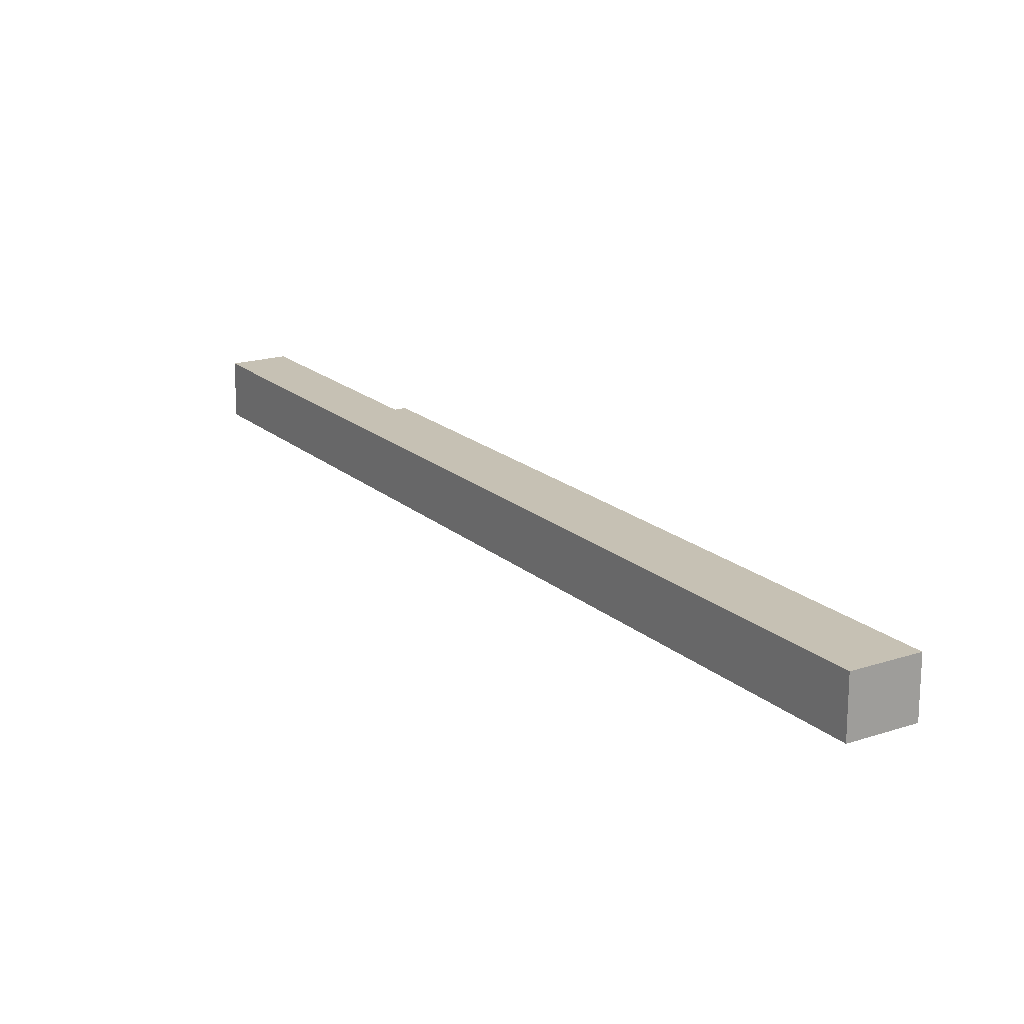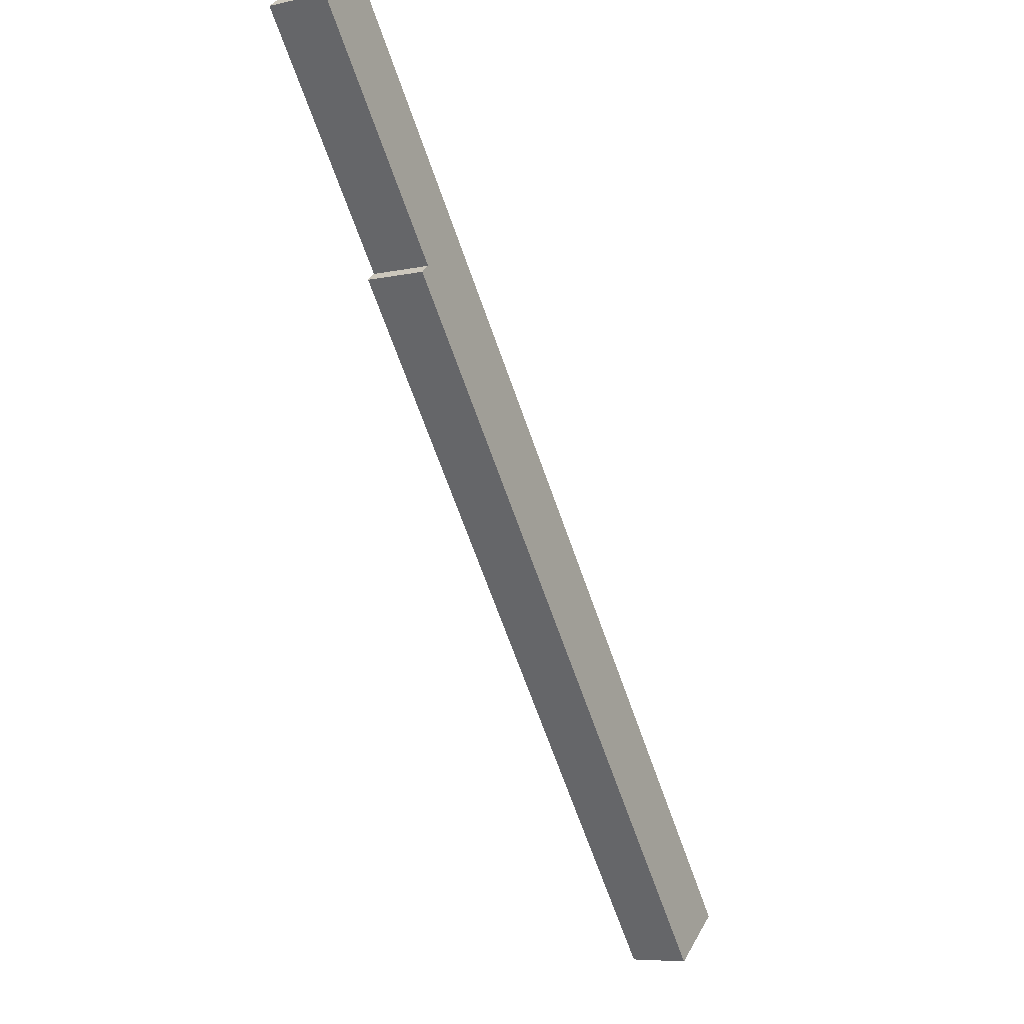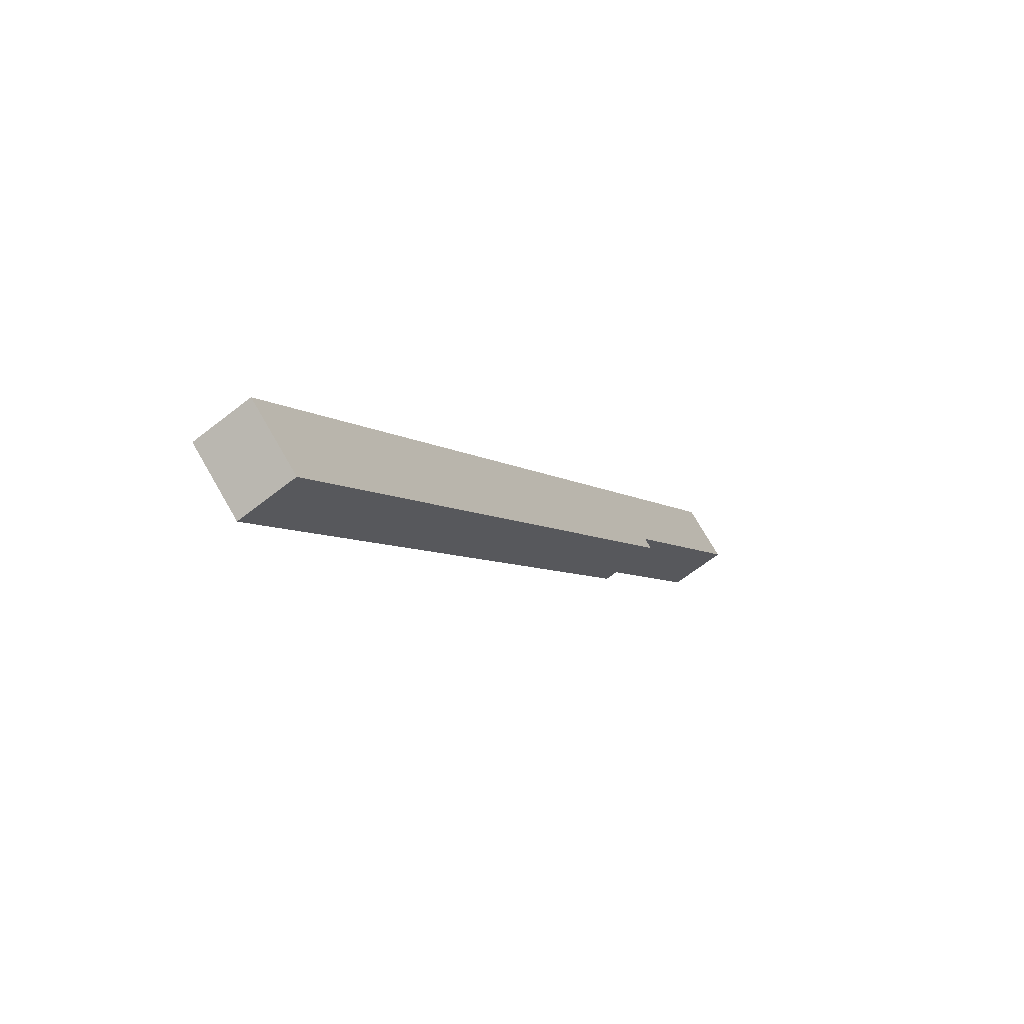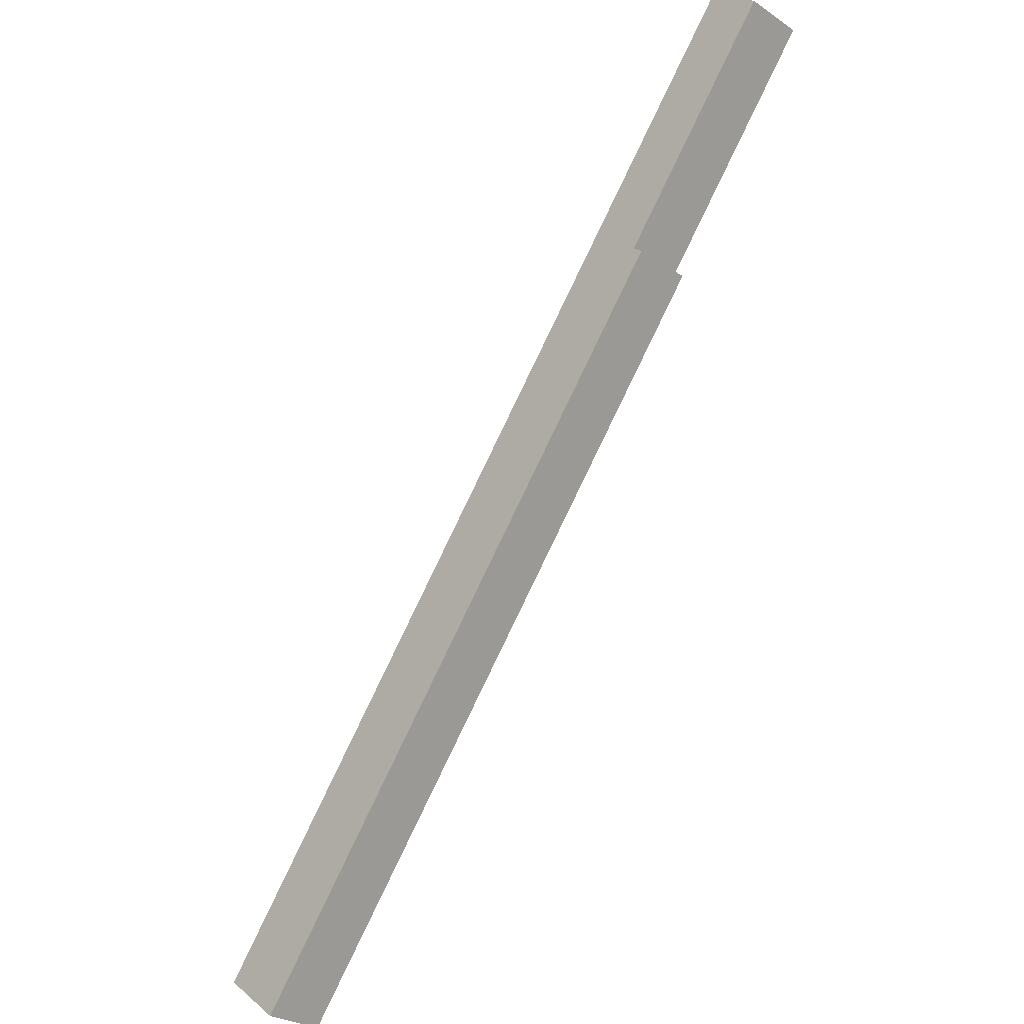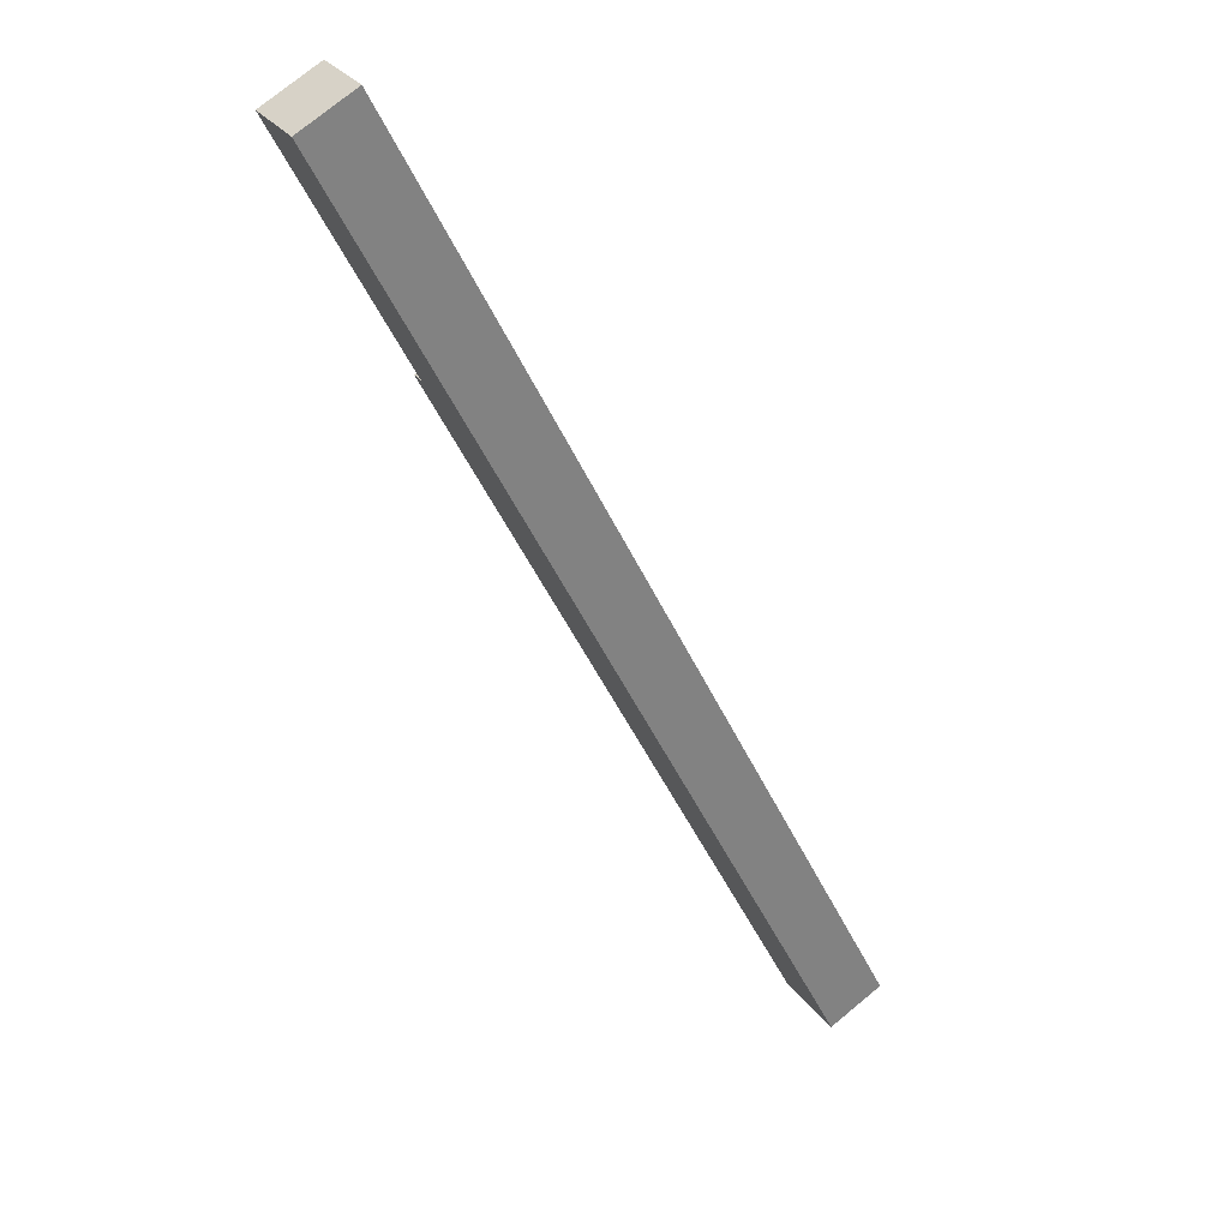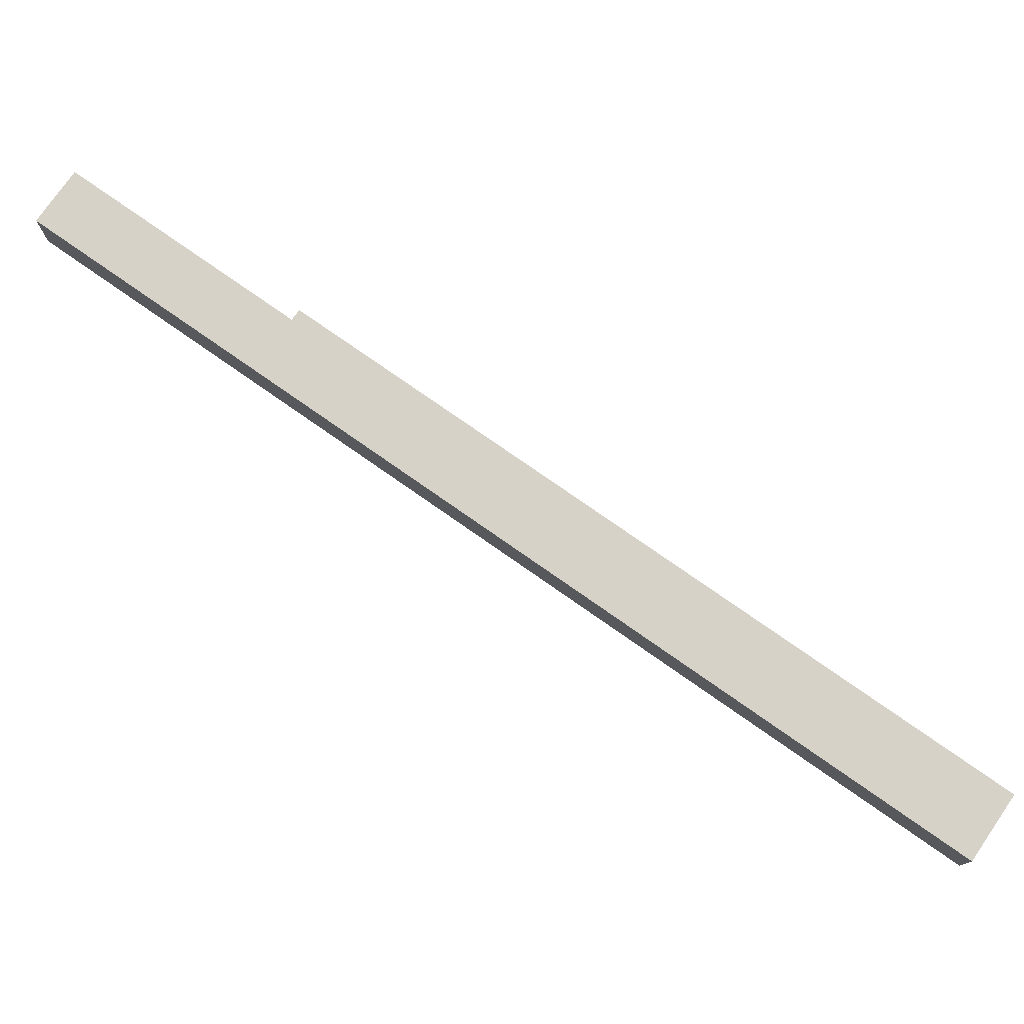
<metadata>
{"format":"obj","ext":"obj","renderer":"f3d","projection":"perspective","resolution":1024,"background":"white","views":[{"elev":18.5,"azim":110.1,"up":"+Y"},{"elev":-7.4,"azim":-58.2,"up":"+Z"},{"elev":-63.8,"azim":128.7,"up":"+Z"},{"elev":-27.7,"azim":-135.4,"up":"+Z"},{"elev":75.6,"azim":50.6,"up":"+Z"},{"elev":77.5,"azim":87.1,"up":"+Y"}]}
</metadata>
<code>
v  94.15 7.976 -107.9
v  2.691 7.976 2.126
v  6.398 7.976 5.043
v  0 7.976 4.884e-16
v  21.4 7.976 -27.5
v  20.16 7.976 -28.49
v  50.48 7.976 -67.56
v  57.25 7.976 -76.28
v  75.59 7.976 -99.92
v  78.7 7.976 -103.9
v  86.36 7.976 -113.8
v  86.36 6.968e-15 -113.8
v  78.7 6.364e-15 -103.9
v  75.59 6.118e-15 -99.92
v  57.25 4.671e-15 -76.28
v  50.48 4.137e-15 -67.56
v  20.16 1.745e-15 -28.49
v  21.4 1.684e-15 -27.5
v  0 0 0
v  6.398 -3.088e-16 5.043
v  2.691 -1.302e-16 2.126
v  94.15 6.606e-15 -107.9
g defaultobject
f 1 2 3
f 2 1 4
f 4 1 5
f 5 1 6
f 6 1 7
f 7 1 8
f 8 1 9
f 9 1 10
f 10 1 11
f 12 10 11
f 10 12 13
f 10 13 9
f 9 13 14
f 9 14 8
f 8 14 15
f 8 15 7
f 7 15 16
f 7 16 6
f 6 16 17
f 18 4 5
f 4 18 19
f 17 5 6
f 5 17 18
f 19 2 4
f 2 19 3
f 3 19 20
f 20 19 21
f 20 1 3
f 1 20 22
f 22 11 1
f 11 22 12
f 21 22 20
f 22 21 19
f 22 19 18
f 22 18 17
f 22 17 16
f 22 16 15
f 22 15 14
f 22 14 13
f 22 13 12

</code>
